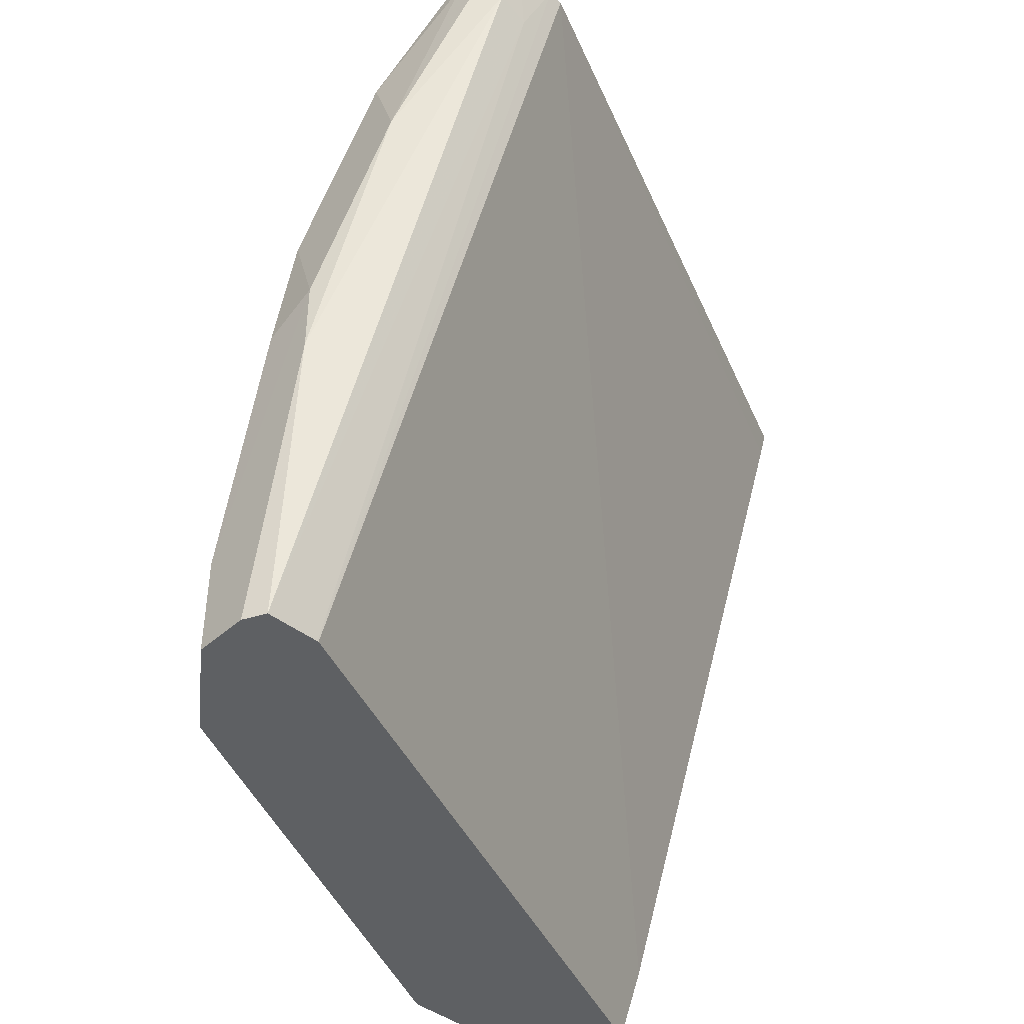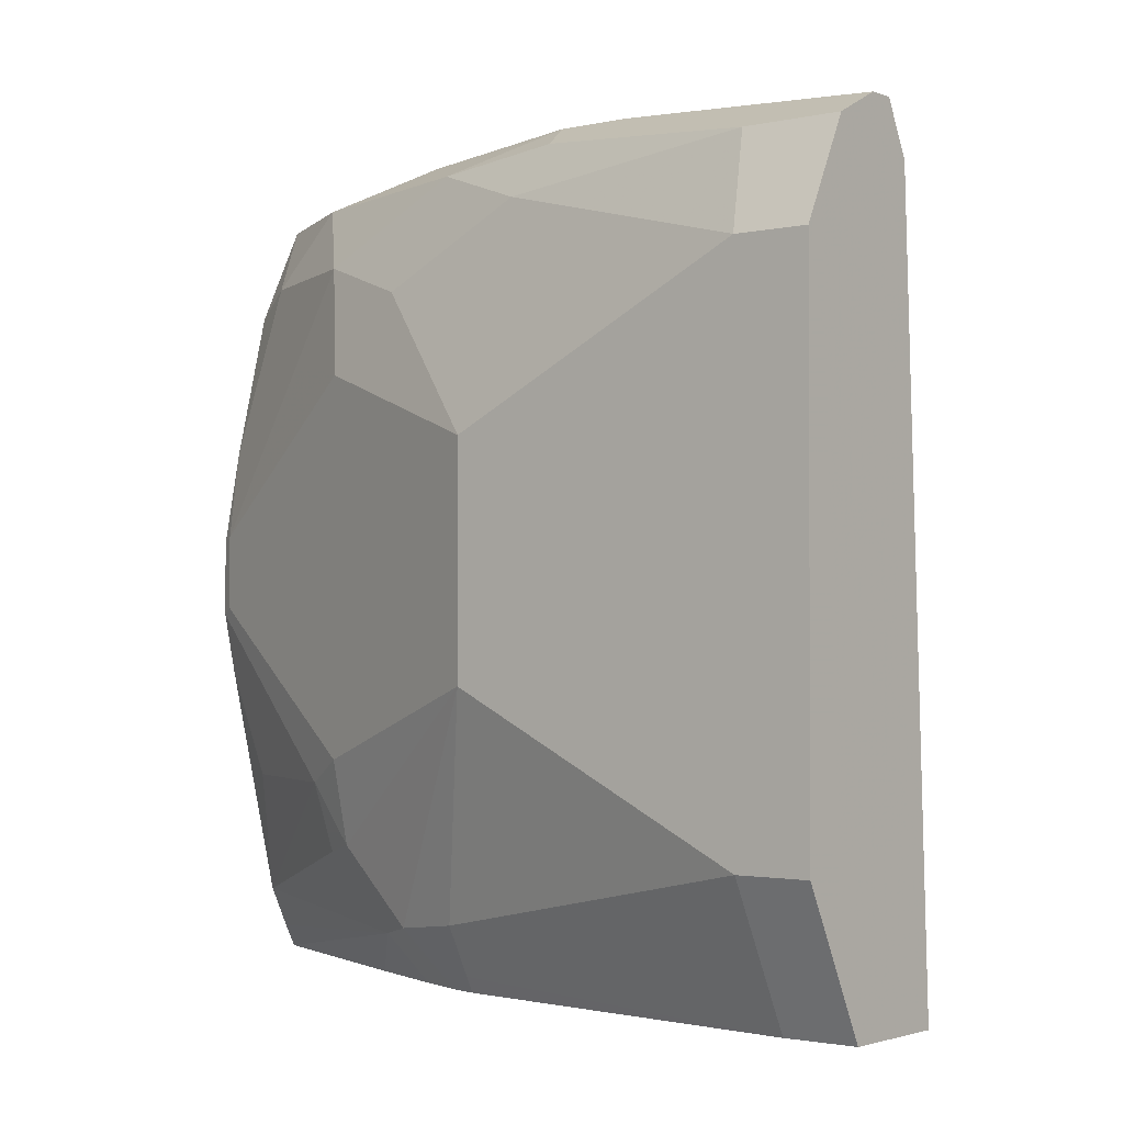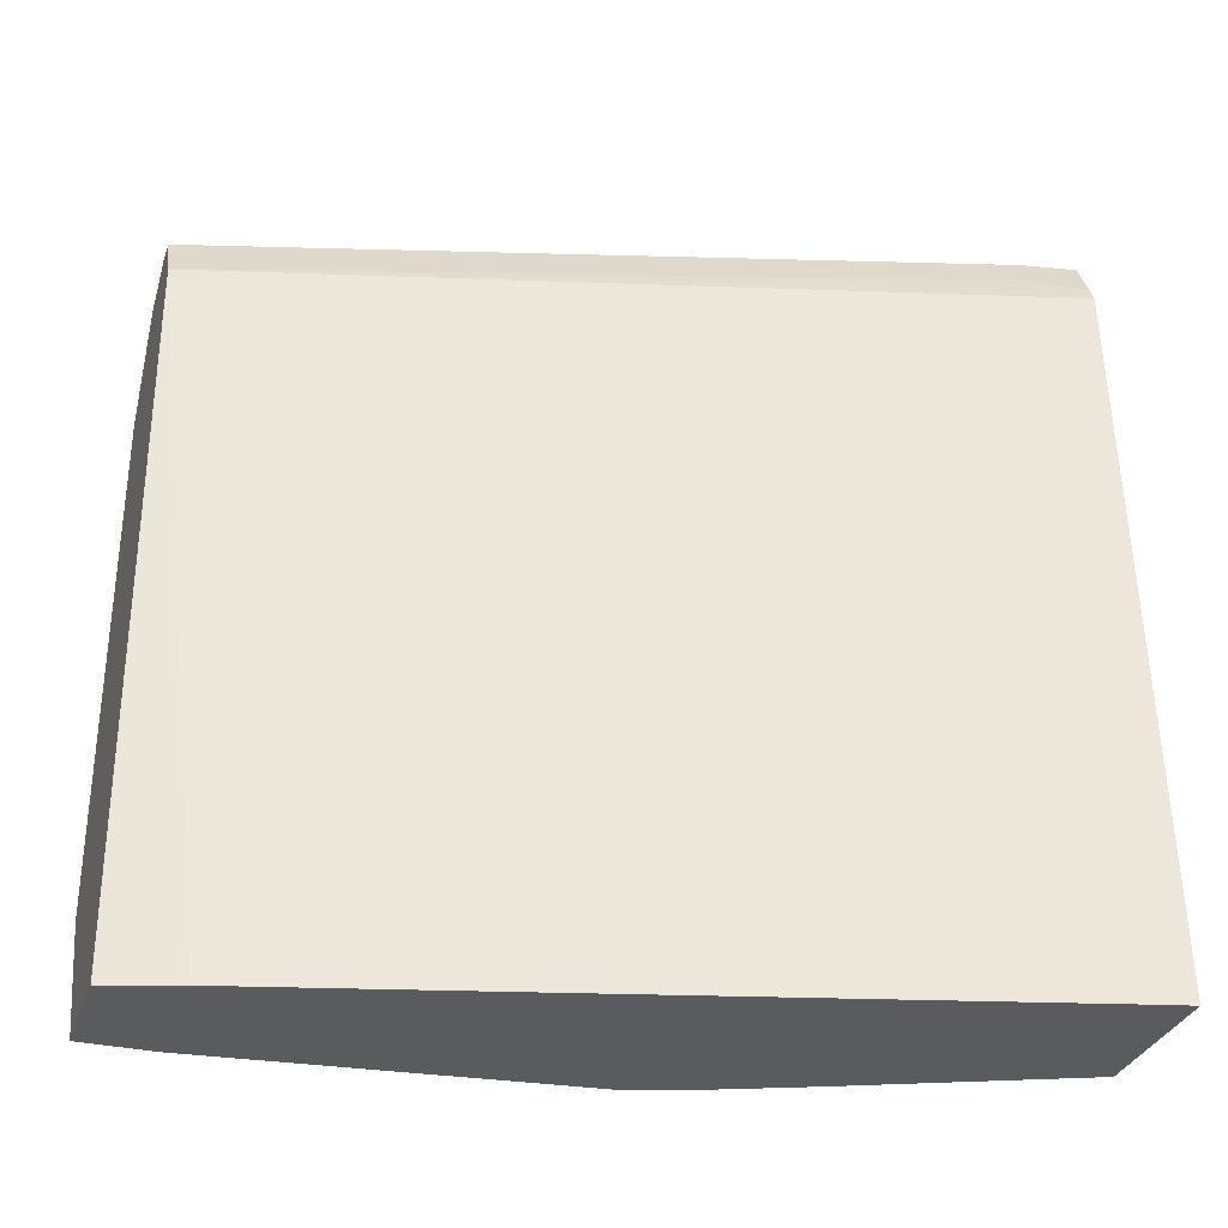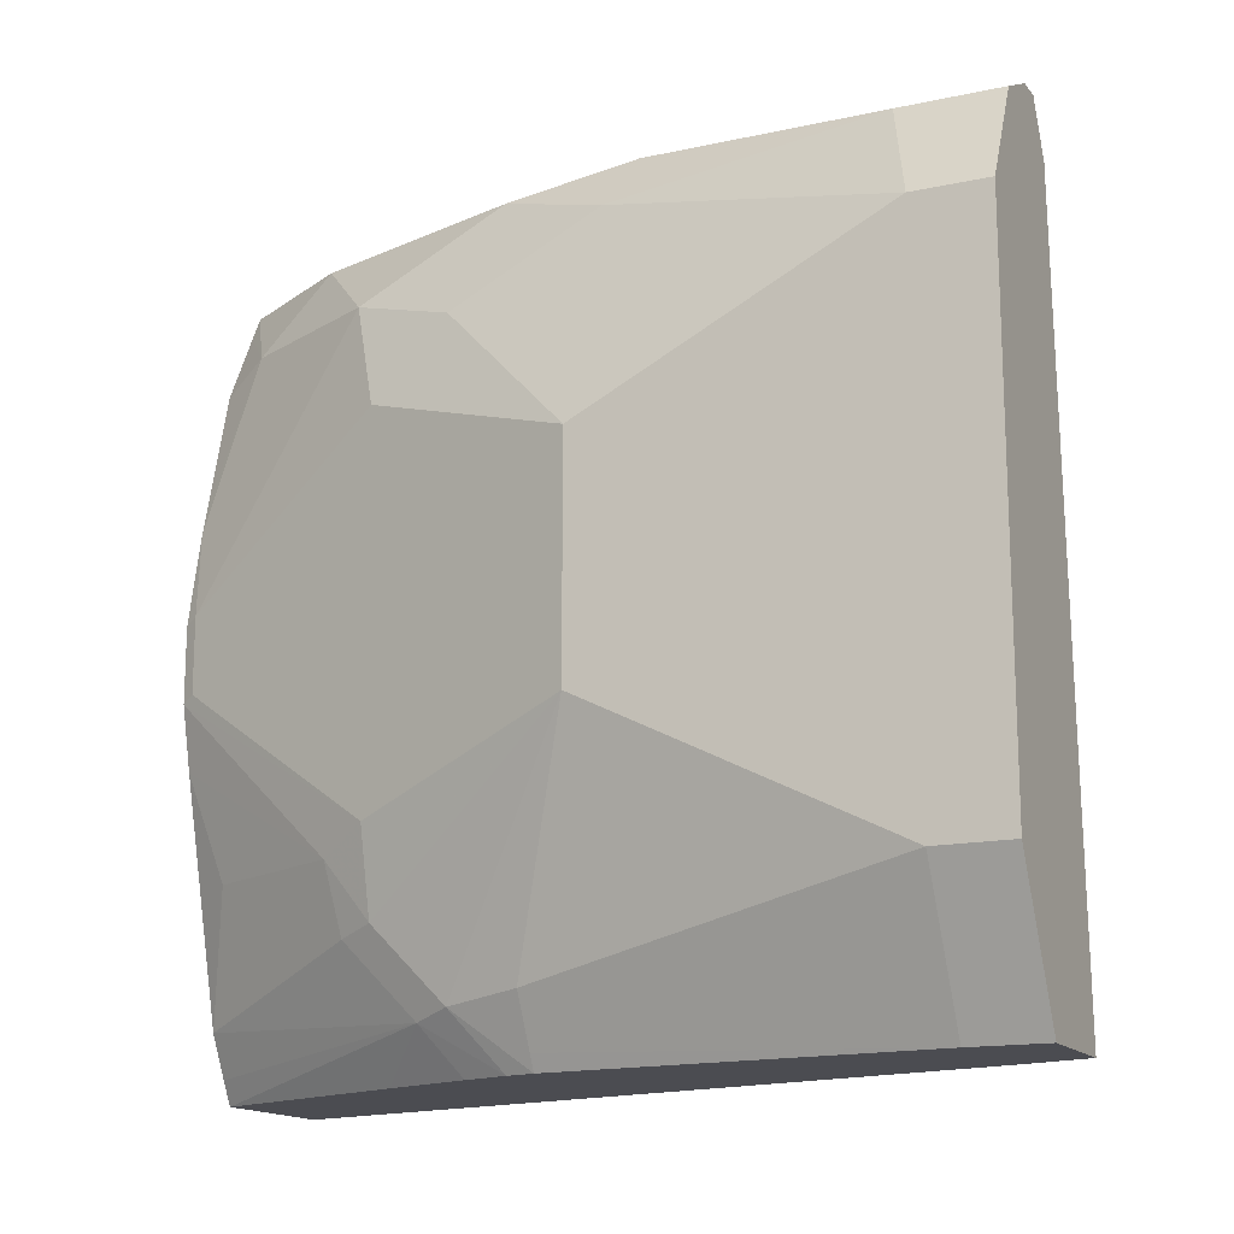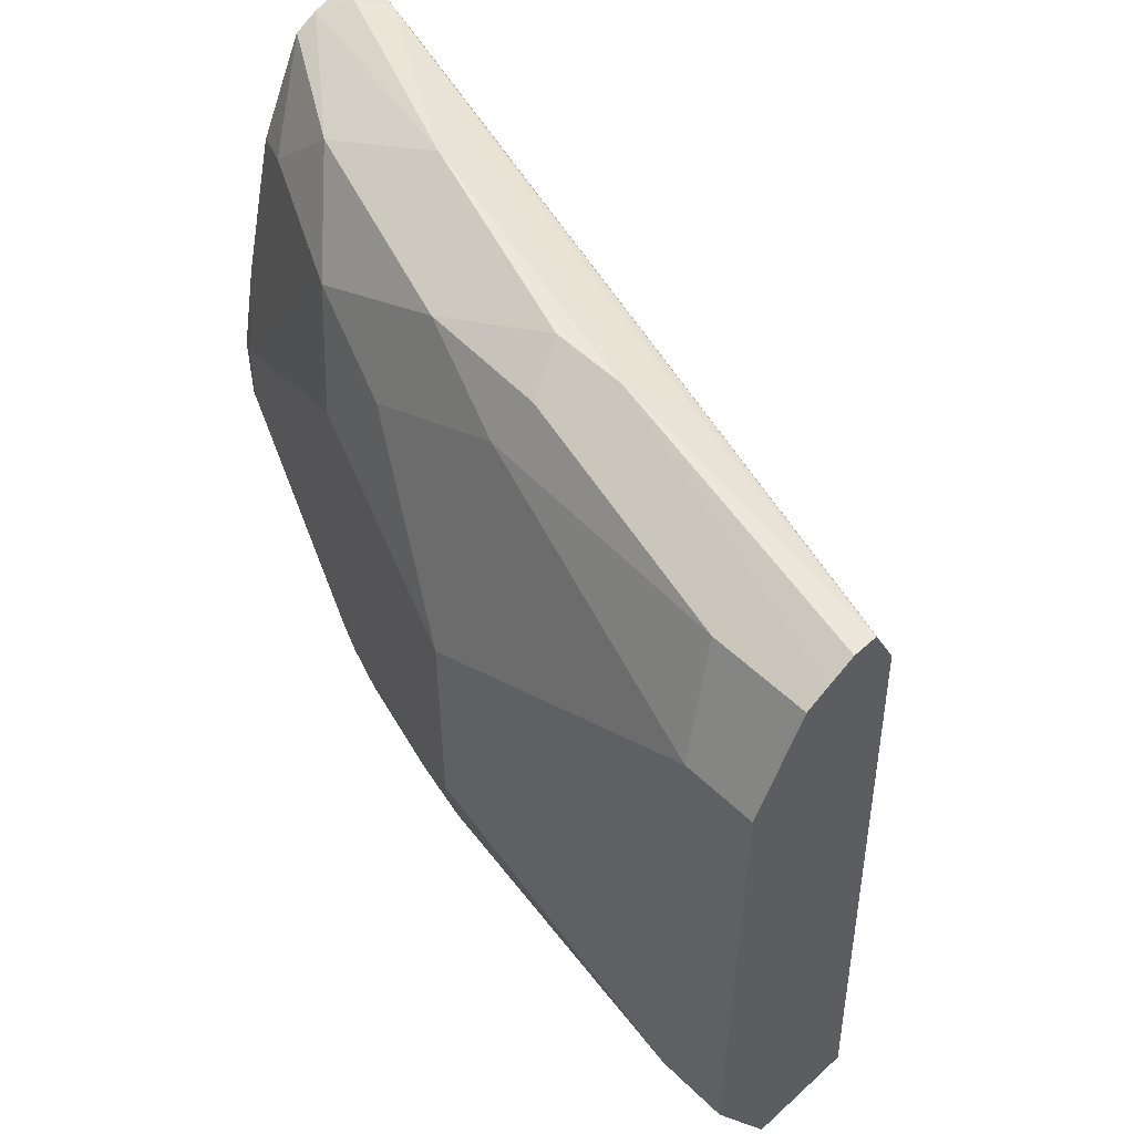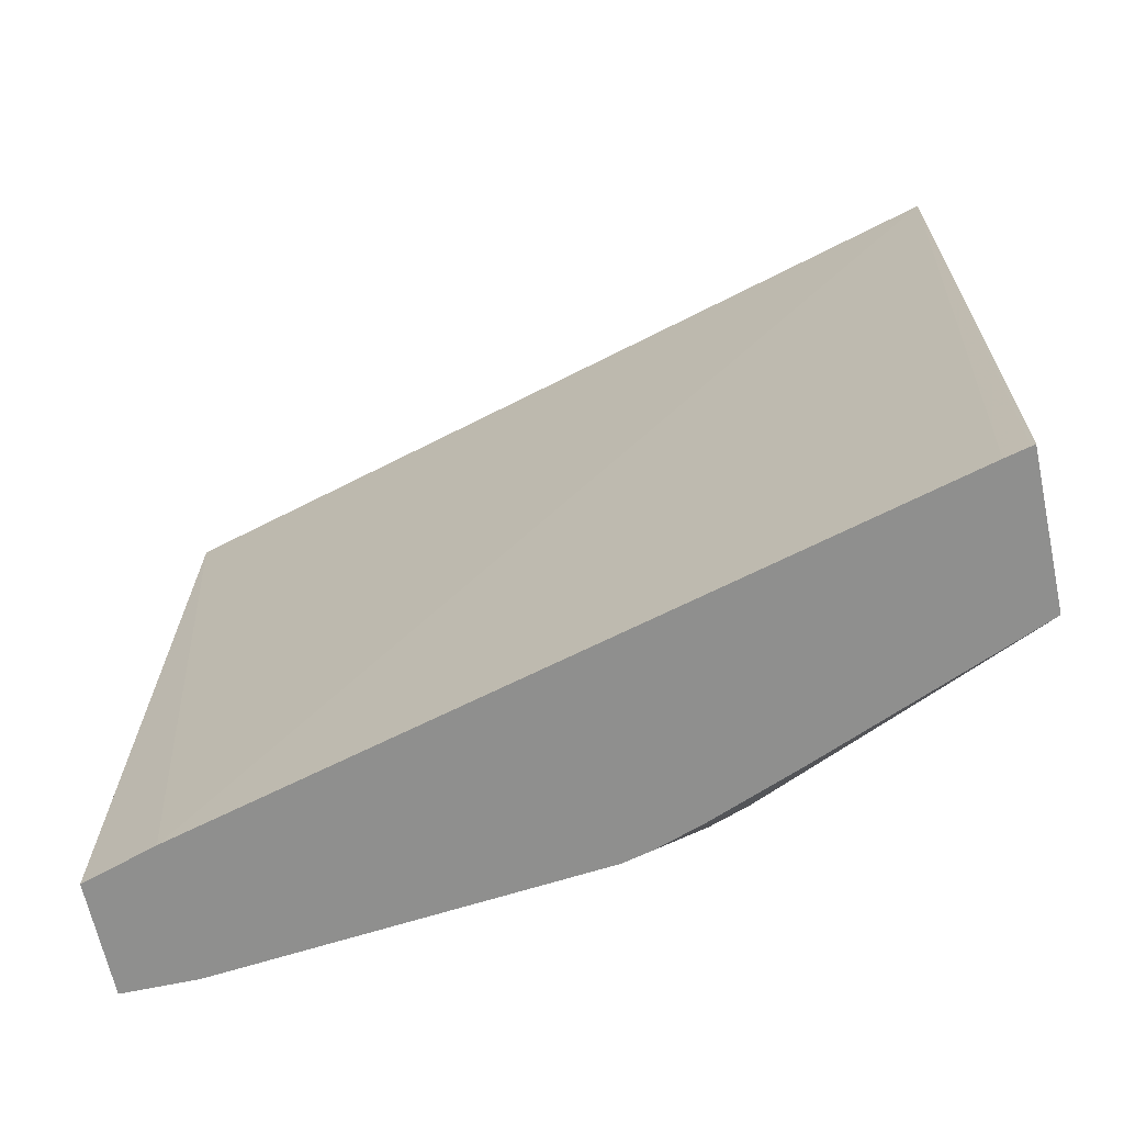
<metadata>
{"format":"obj","ext":"obj","renderer":"f3d","projection":"perspective","resolution":1024,"background":"white","views":[{"elev":-42.3,"azim":-159.9,"up":"+Z"},{"elev":-1.8,"azim":128.7,"up":"+Y"},{"elev":-32.4,"azim":-107.8,"up":"+Y"},{"elev":-15.4,"azim":114.5,"up":"+Y"},{"elev":52.8,"azim":135.9,"up":"+Y"},{"elev":-65.2,"azim":-77.9,"up":"+Y"}]}
</metadata>
<code>
v 0.4425 0.6598 0.0004321
v 0.4509 0.8453 0.0004321
v 0.4708 0.6598 0.0004321
v 0.4367 0.6598 0.01879
v 0.451 0.8456 0.0004321
v 0.3928 0.8437 0.21
v 0.3945 0.8474 0.21
v 0.4008 0.8516 0.1941
v 0.4759 0.67 0.0004321
v 0.4708 0.6598 0.01879
v 0.3871 0.6598 0.2032
v 0.4571 0.8579 0.0004321
v 0.3862 0.6598 0.2066
v 0.3856 0.6598 0.209
v 0.3854 0.6598 0.21
v 0.3997 0.8577 0.21
v 0.4039 0.8594 0.1972
v 0.4884 0.6951 0.0004321
v 0.4759 0.67 0.01879
v 0.4634 0.6638 0.1127
v 0.4614 0.6598 0.1127
v 0.4634 0.8579 0.0004321
v 0.4415 0.8594 0.06576
v 0.4509 0.8641 0.07515
v 0.423 0.6598 0.21
v 0.4089 0.8597 0.21
v 0.4102 0.861 0.2035
v 0.4321 0.8641 0.1503
v 0.4884 0.8266 0.0004321
v 0.4884 0.6951 0.01879
v 0.4696 0.6763 0.1127
v 0.4649 0.6739 0.1315
v 0.4595 0.6598 0.12
v 0.4701 0.8545 0.0004321
v 0.4509 0.8641 0.09394
v 0.4261 0.6656 0.21
v 0.4462 0.6598 0.1549
v 0.4602 0.6716 0.1409
v 0.4166 0.8578 0.21
v 0.4415 0.8547 0.1784
v 0.4602 0.8547 0.1221
v 0.4788 0.8458 0.0004321
v 0.4884 0.8266 0.01879
v 0.4884 0.7326 0.09394
v 0.4649 0.6927 0.1503
v 0.4602 0.6904 0.1597
v 0.4556 0.6599 0.1315
v 0.4554 0.6598 0.1318
v 0.4759 0.8516 0.02507
v 0.4759 0.8516 0.0004321
v 0.4634 0.8579 0.08767
v 0.4312 0.6759 0.21
v 0.4227 0.8547 0.21
v 0.4415 0.836 0.1972
v 0.4602 0.836 0.1597
v 0.4696 0.8453 0.09394
v 0.4884 0.789 0.09394
v 0.4509 0.7514 0.2066
v 0.4696 0.7139 0.1503
v 0.4634 0.7076 0.1628
v 0.4446 0.7076 0.2004
v 0.4457 0.7343 0.21
v 0.4257 0.8487 0.21
v 0.4352 0.8297 0.21
v 0.4354 0.8287 0.21
v 0.4427 0.7996 0.21
v 0.4445 0.7923 0.21
v 0.4571 0.814 0.1753
v 0.4696 0.8078 0.1503
v 0.4665 0.8234 0.1472
v 0.4696 0.8266 0.1315
v 0.4509 0.7702 0.2066
v 0.4492 0.7498 0.21
v 0.4492 0.7685 0.21
f 41 55 71
f 33 47 48
f 34 49 50
f 34 35 49
f 35 51 49
f 35 41 51
f 36 38 52
f 37 48 38
f 38 48 47
f 38 46 52
f 40 53 54
f 40 54 55
f 40 55 41
f 33 38 47
f 41 71 56
f 39 53 40
f 28 41 35
f 32 38 33
f 24 28 35
f 41 56 49
f 24 35 34
f 25 37 38
f 25 38 36
f 26 39 27
f 32 44 45
f 27 39 28
f 28 40 41
f 29 42 43
f 30 44 31
f 31 44 32
f 32 45 46
f 32 46 38
f 28 39 40
f 41 49 51
f 55 69 70
f 42 49 43
f 56 71 57
f 57 71 69
f 57 69 72
f 58 72 74
f 58 74 73
f 58 73 59
f 55 67 68
f 59 73 60
f 60 62 61
f 67 74 72
f 67 72 68
f 68 72 69
f 69 71 70
f 22 24 34
f 60 73 62
f 55 70 71
f 55 68 69
f 54 67 55
f 43 49 56
f 43 56 57
f 44 57 72
f 44 72 58
f 44 58 59
f 44 59 45
f 45 59 60
f 46 60 52
f 52 61 62
f 52 60 61
f 53 63 54
f 54 63 64
f 54 64 65
f 54 65 66
f 54 66 67
f 42 50 49
f 21 32 33
f 45 60 46
f 20 31 32
f 1 13 11
f 1 11 4
f 1 4 2
f 2 4 6
f 2 6 7
f 2 7 8
f 1 14 13
f 2 8 5
f 3 19 10
f 4 11 6
f 5 8 12
f 6 11 13
f 6 13 14
f 6 14 15
f 3 9 19
f 1 15 14
f 1 25 15
f 1 37 25
f 20 32 21
f 1 2 5
f 1 5 12
f 1 12 22
f 1 22 34
f 1 34 50
f 1 50 42
f 1 42 29
f 1 29 18
f 1 18 9
f 1 3 10
f 1 10 21
f 1 21 33
f 1 33 48
f 1 48 37
f 6 15 25
f 6 25 36
f 1 9 3
f 6 52 62
f 10 20 21
f 12 17 23
f 12 23 24
f 12 24 22
f 16 26 27
f 19 31 20
f 16 27 17
f 17 27 28
f 17 28 24
f 18 29 43
f 18 43 57
f 18 57 44
f 18 44 30
f 19 30 31
f 6 36 52
f 10 19 20
f 9 30 19
f 17 24 23
f 8 17 12
f 6 62 73
f 9 18 30
f 6 73 74
f 6 74 67
f 6 66 65
f 6 65 64
f 6 64 63
f 6 67 66
f 6 63 53
f 8 16 17
f 6 53 39
f 6 39 26
f 6 26 16
f 6 16 7
f 7 16 8

</code>
